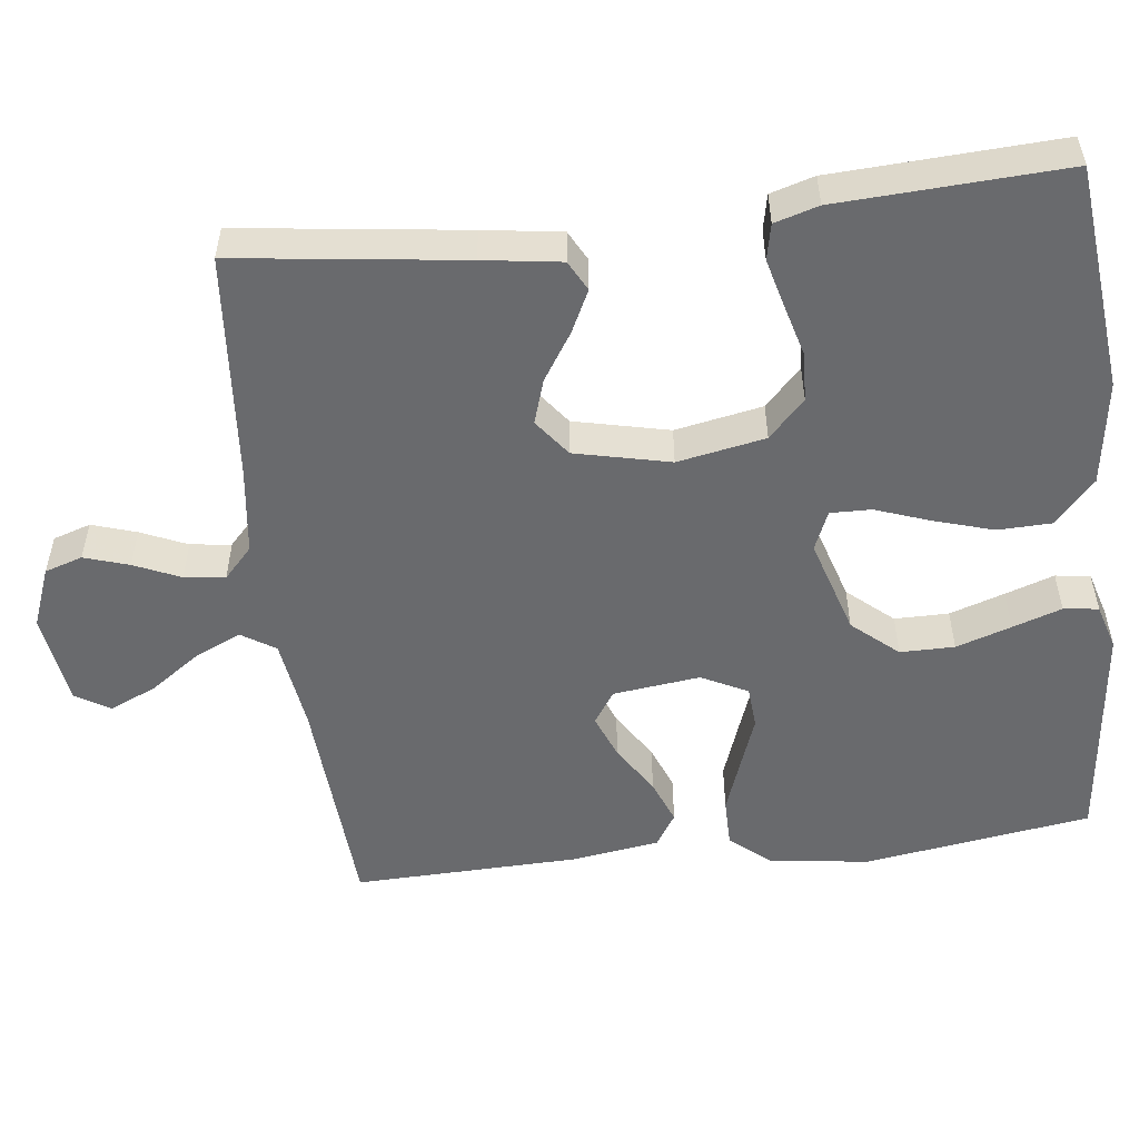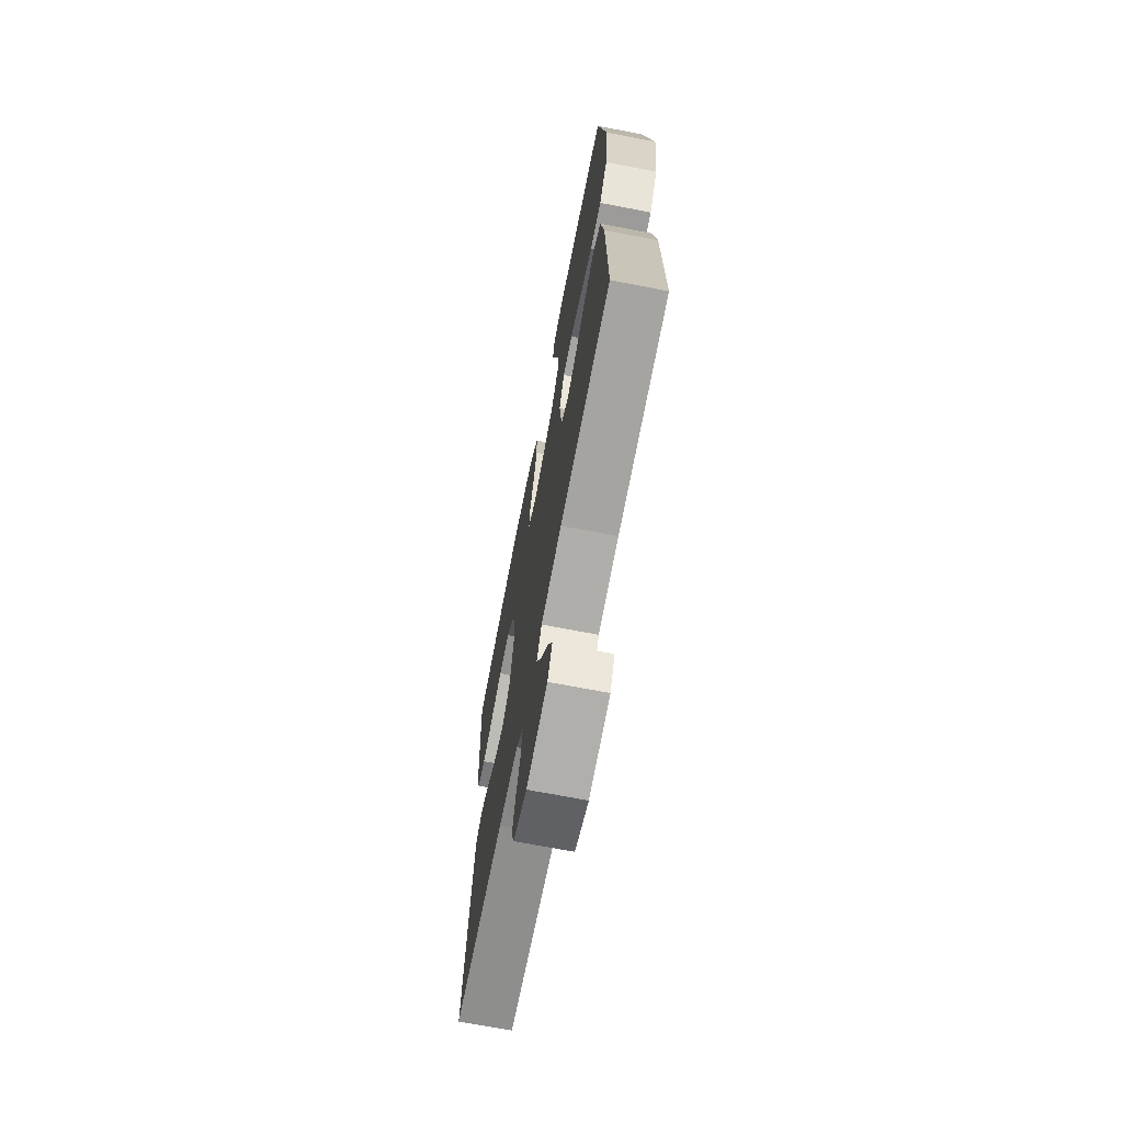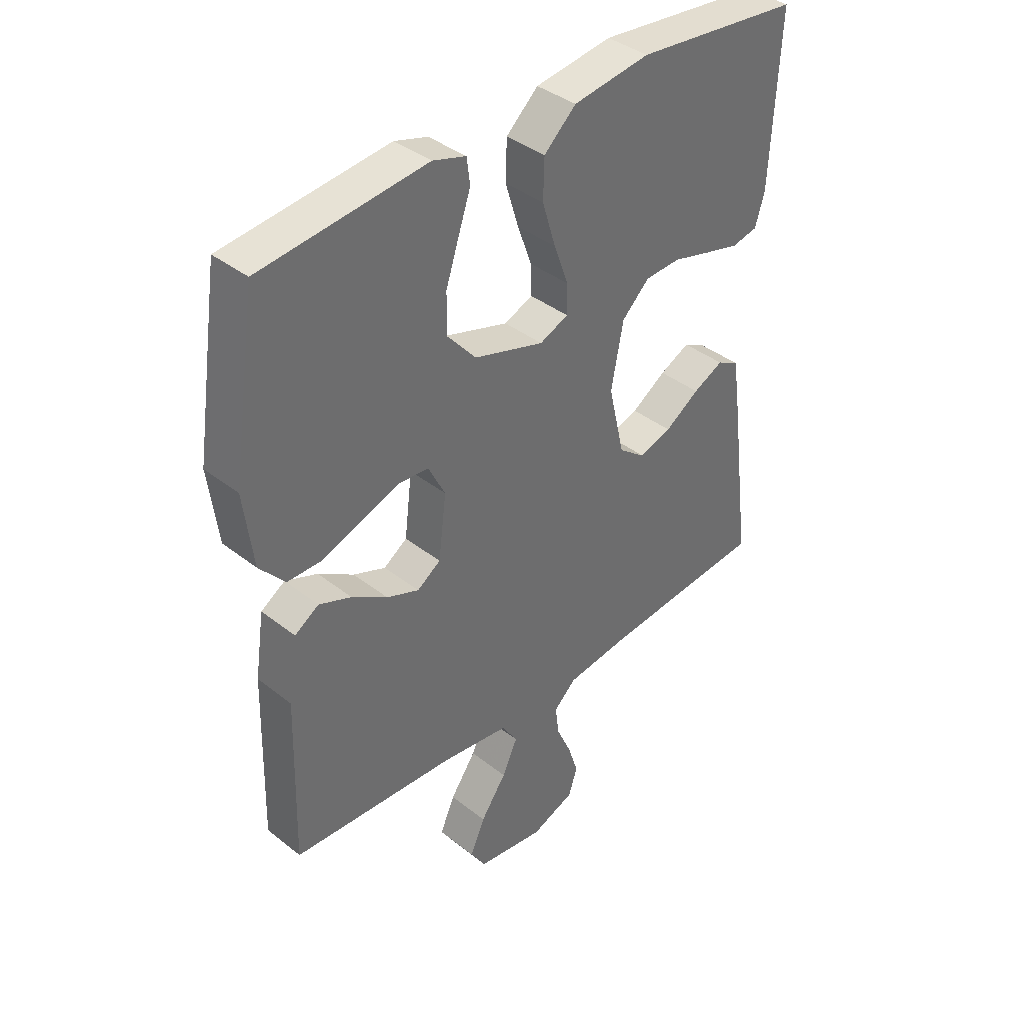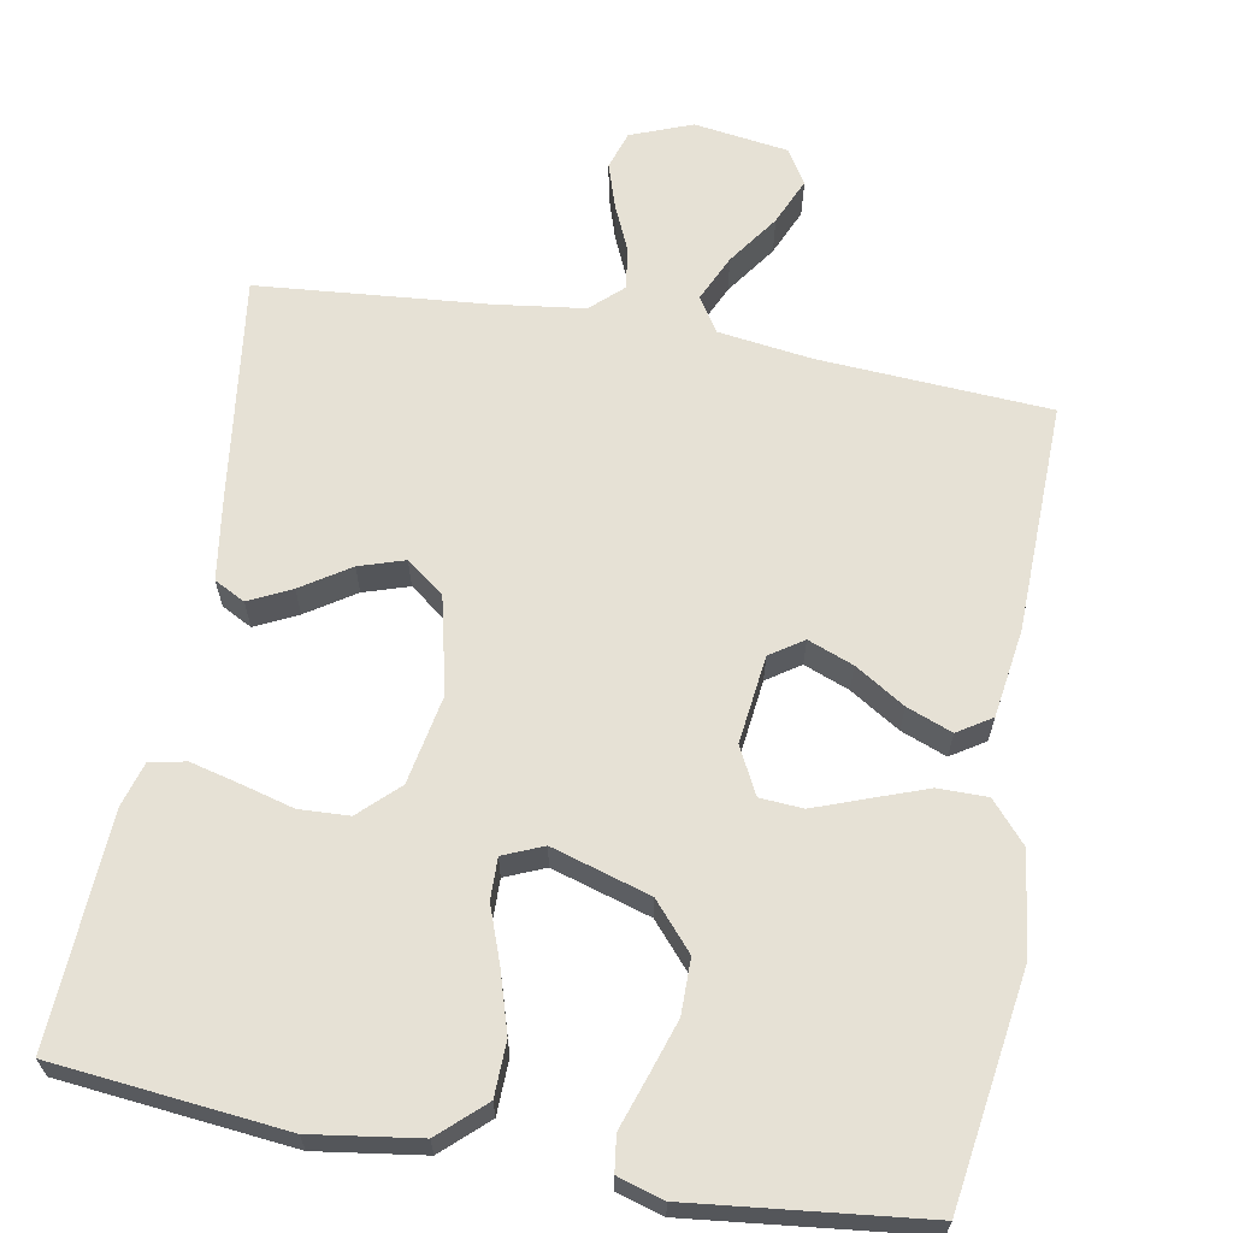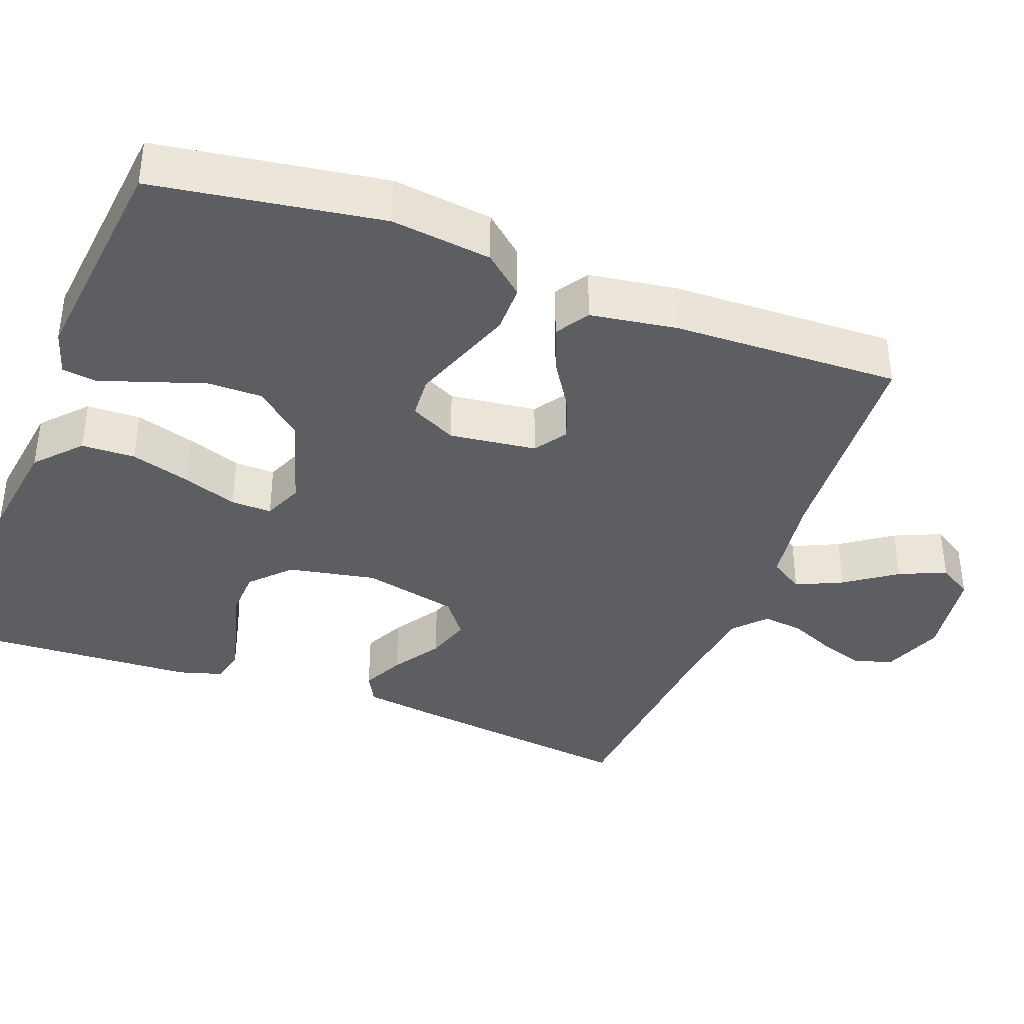
<metadata>
{"format":"obj","ext":"obj","renderer":"f3d","projection":"perspective","resolution":1024,"background":"white","views":[{"elev":-53.0,"azim":-83.1,"up":"+Y"},{"elev":-69.8,"azim":79.1,"up":"+Z"},{"elev":38.9,"azim":134.6,"up":"+Z"},{"elev":64.4,"azim":10.2,"up":"+Y"},{"elev":-38.1,"azim":69.5,"up":"+Y"}]}
</metadata>
<code>
v 0.5 0.07 -0.5
v 0.2 0.07 -0.519
v 0.078 0.07 -0.536
v 0.049 0.07 -0.581
v 0.077 0.07 -0.642
v 0.124 0.07 -0.709
v 0.151 0.07 -0.771
v 0.123 0.07 -0.816
v 0 0.07 -0.834
v -0.08 0.07 -0.803
v -0.096 0.07 -0.753
v -0.077 0.07 -0.694
v -0.05 0.07 -0.633
v -0.043 0.07 -0.579
v -0.084 0.07 -0.541
v -0.2 0.07 -0.526
v -0.5 0.07 -0.5
v -0.461 0.07 -0.2
v -0.446 0.07 -0.097
v -0.406 0.07 -0.076
v -0.351 0.07 -0.103
v -0.288 0.07 -0.144
v -0.229 0.07 -0.163
v -0.18 0.07 -0.126
v -0.151 0.07 0
v -0.173 0.07 0.116
v -0.223 0.07 0.164
v -0.288 0.07 0.167
v -0.358 0.07 0.148
v -0.421 0.07 0.132
v -0.468 0.07 0.142
v -0.485 0.07 0.2
v -0.5 0.07 0.5
v -0.2 0.07 0.531
v -0.061 0.07 0.511
v -0.003 0.07 0.458
v -0.001 0.07 0.387
v -0.025 0.07 0.308
v -0.051 0.07 0.236
v -0.052 0.07 0.182
v 0 0.07 0.16
v 0.128 0.07 0.199
v 0.18 0.07 0.259
v 0.18 0.07 0.331
v 0.156 0.07 0.404
v 0.134 0.07 0.469
v 0.14 0.07 0.515
v 0.2 0.07 0.533
v 0.5 0.07 0.5
v 0.545 0.07 0.2
v 0.528 0.07 0.067
v 0.482 0.07 0.014
v 0.418 0.07 0.014
v 0.346 0.07 0.04
v 0.278 0.07 0.065
v 0.222 0.07 0.061
v 0.191 0.07 0
v 0.205 0.07 -0.115
v 0.248 0.07 -0.144
v 0.307 0.07 -0.121
v 0.372 0.07 -0.08
v 0.431 0.07 -0.057
v 0.475 0.07 -0.085
v 0.492 0.07 -0.2
v 0.5 0 -0.5
v 0.2 0 -0.519
v 0.078 0 -0.536
v 0.049 0 -0.581
v 0.077 0 -0.642
v 0.124 0 -0.709
v 0.151 0 -0.771
v 0.123 0 -0.816
v 0 0 -0.834
v -0.08 0 -0.803
v -0.096 0 -0.753
v -0.077 0 -0.694
v -0.05 0 -0.633
v -0.043 0 -0.579
v -0.084 0 -0.541
v -0.2 0 -0.526
v -0.5 0 -0.5
v -0.461 0 -0.2
v -0.446 0 -0.097
v -0.406 0 -0.076
v -0.351 0 -0.103
v -0.288 0 -0.144
v -0.229 0 -0.163
v -0.18 0 -0.126
v -0.151 0 0
v -0.173 0 0.116
v -0.223 0 0.164
v -0.288 0 0.167
v -0.358 0 0.148
v -0.421 0 0.132
v -0.468 0 0.142
v -0.485 0 0.2
v -0.5 0 0.5
v -0.2 0 0.531
v -0.061 0 0.511
v -0.003 0 0.458
v -0.001 0 0.387
v -0.025 0 0.308
v -0.051 0 0.236
v -0.052 0 0.182
v 0 0 0.16
v 0.128 0 0.199
v 0.18 0 0.259
v 0.18 0 0.331
v 0.156 0 0.404
v 0.134 0 0.469
v 0.14 0 0.515
v 0.2 0 0.533
v 0.5 0 0.5
v 0.545 0 0.2
v 0.528 0 0.067
v 0.482 0 0.014
v 0.418 0 0.014
v 0.346 0 0.04
v 0.278 0 0.065
v 0.222 0 0.061
v 0.191 0 0
v 0.205 0 -0.115
v 0.248 0 -0.144
v 0.307 0 -0.121
v 0.372 0 -0.08
v 0.431 0 -0.057
v 0.475 0 -0.085
v 0.492 0 -0.2
f 64 1 2
f 63 64 2
f 62 63 2
f 61 62 2
f 60 61 2
f 59 60 2 3
f 58 59 3 4
f 57 58 4
f 53 54 55
f 52 53 55
f 51 52 55
f 50 51 55
f 49 50 55
f 48 49 55
f 47 48 55
f 46 47 55
f 45 46 55
f 44 45 55
f 43 44 55 56
f 42 43 56 57
f 37 38 39
f 36 37 39
f 35 36 39
f 34 35 39
f 33 34 39
f 32 33 39
f 31 32 39
f 30 31 39
f 29 30 39
f 28 29 39
f 27 28 39 40
f 26 27 40 41
f 20 21 22
f 19 20 22
f 18 19 22
f 17 18 22
f 16 17 22
f 15 16 22 23
f 14 15 23 24
f 11 12 13
f 10 11 13
f 9 10 13
f 8 9 13
f 7 8 13
f 6 7 13
f 5 6 13
f 4 5 13 14
f 14 24 25
f 4 14 25
f 57 4 25
f 42 57 25
f 41 42 25
f 25 26 41
f 66 65 128
f 66 128 127
f 66 127 126
f 66 126 125
f 66 125 124
f 67 66 124 123
f 68 67 123 122
f 68 122 121
f 119 118 117
f 119 117 116
f 119 116 115
f 119 115 114
f 119 114 113
f 119 113 112
f 119 112 111
f 119 111 110
f 119 110 109
f 119 109 108
f 120 119 108 107
f 121 120 107 106
f 103 102 101
f 103 101 100
f 103 100 99
f 103 99 98
f 103 98 97
f 103 97 96
f 103 96 95
f 103 95 94
f 103 94 93
f 103 93 92
f 104 103 92 91
f 105 104 91 90
f 86 85 84
f 86 84 83
f 86 83 82
f 86 82 81
f 86 81 80
f 87 86 80 79
f 88 87 79 78
f 77 76 75
f 77 75 74
f 77 74 73
f 77 73 72
f 77 72 71
f 77 71 70
f 77 70 69
f 78 77 69 68
f 89 88 78
f 89 78 68
f 89 68 121
f 89 121 106
f 89 106 105
f 105 90 89
f 1 65 66 2
f 2 66 67 3
f 3 67 68 4
f 4 68 69 5
f 5 69 70 6
f 6 70 71 7
f 7 71 72 8
f 8 72 73 9
f 9 73 74 10
f 10 74 75 11
f 11 75 76 12
f 12 76 77 13
f 13 77 78 14
f 14 78 79 15
f 15 79 80 16
f 16 80 81 17
f 17 81 82 18
f 18 82 83 19
f 19 83 84 20
f 20 84 85 21
f 21 85 86 22
f 22 86 87 23
f 23 87 88 24
f 24 88 89 25
f 25 89 90 26
f 26 90 91 27
f 27 91 92 28
f 28 92 93 29
f 29 93 94 30
f 30 94 95 31
f 31 95 96 32
f 32 96 97 33
f 33 97 98 34
f 34 98 99 35
f 35 99 100 36
f 36 100 101 37
f 37 101 102 38
f 38 102 103 39
f 39 103 104 40
f 40 104 105 41
f 41 105 106 42
f 42 106 107 43
f 43 107 108 44
f 44 108 109 45
f 45 109 110 46
f 46 110 111 47
f 47 111 112 48
f 48 112 113 49
f 49 113 114 50
f 50 114 115 51
f 51 115 116 52
f 52 116 117 53
f 53 117 118 54
f 54 118 119 55
f 55 119 120 56
f 56 120 121 57
f 57 121 122 58
f 58 122 123 59
f 59 123 124 60
f 60 124 125 61
f 61 125 126 62
f 62 126 127 63
f 63 127 128 64
f 64 128 65 1

</code>
